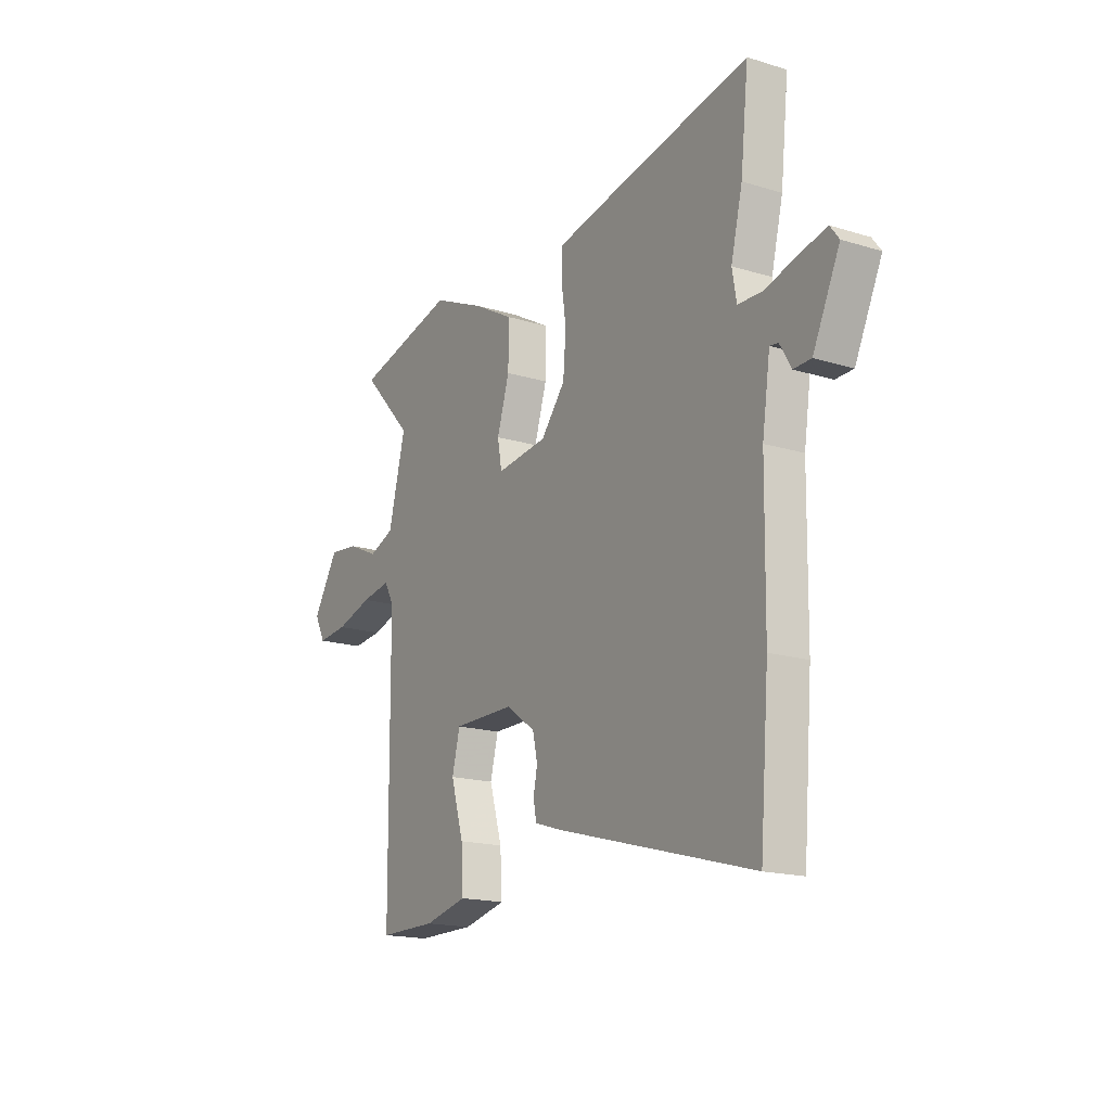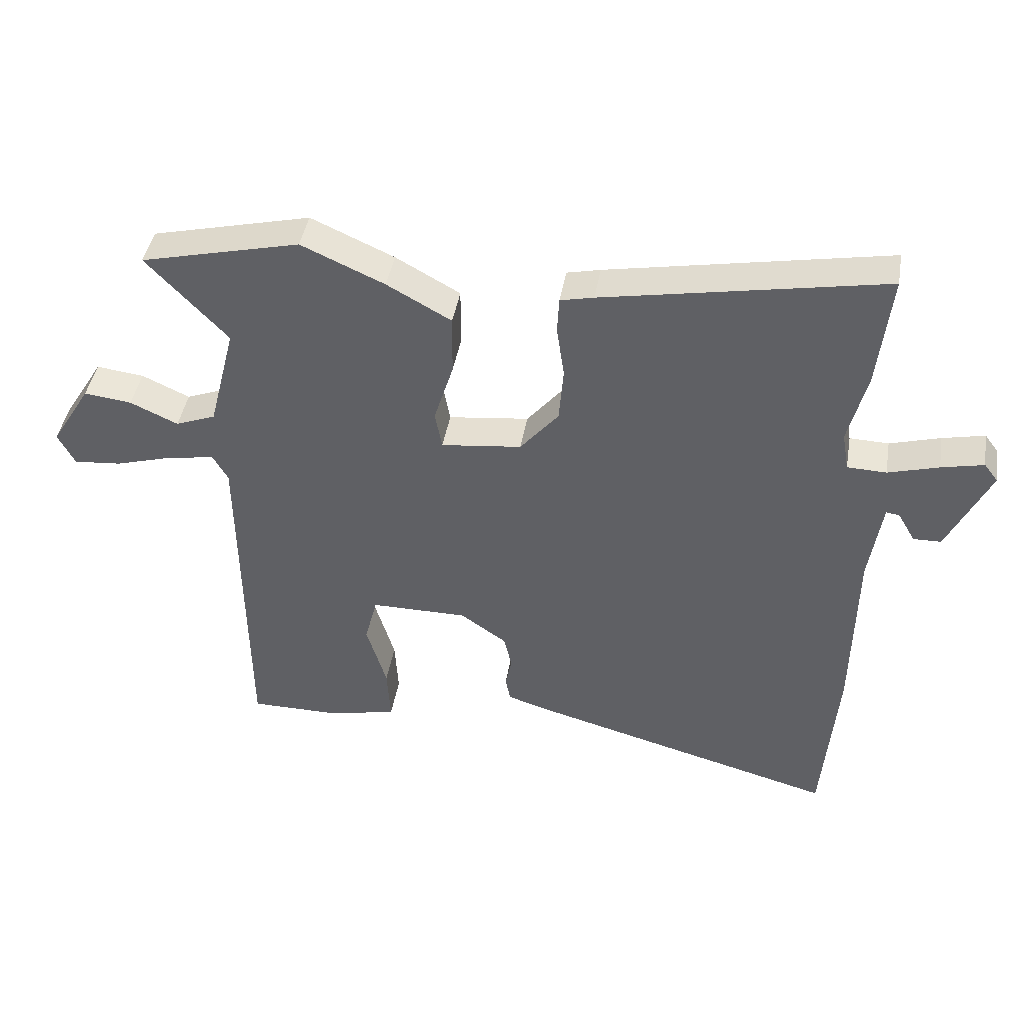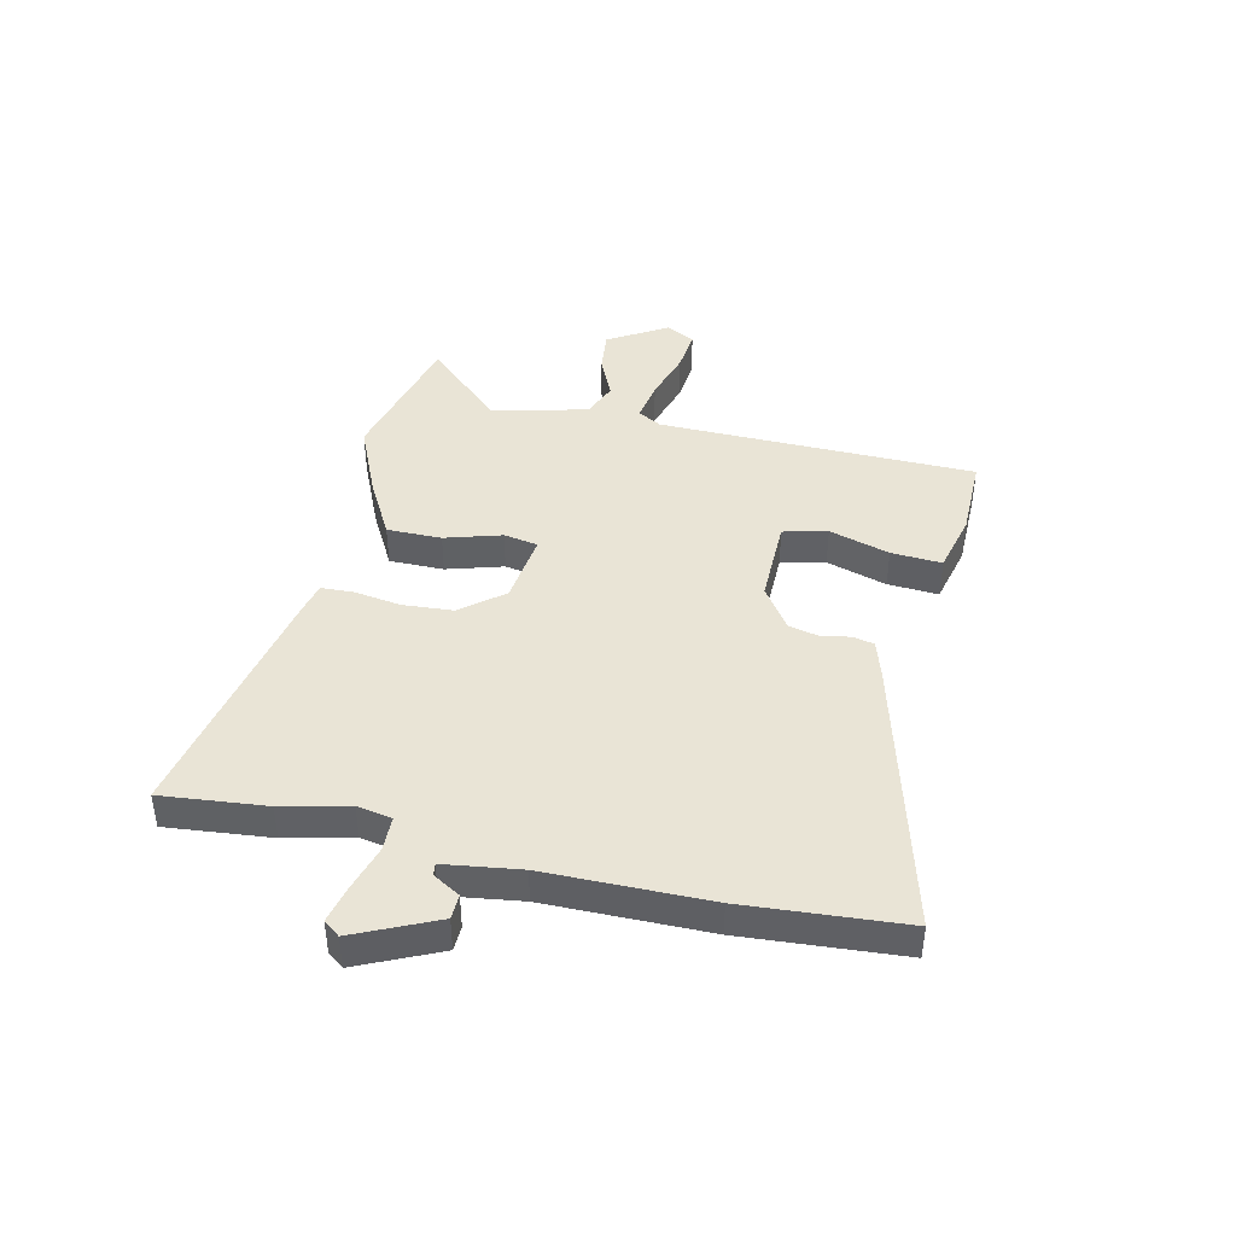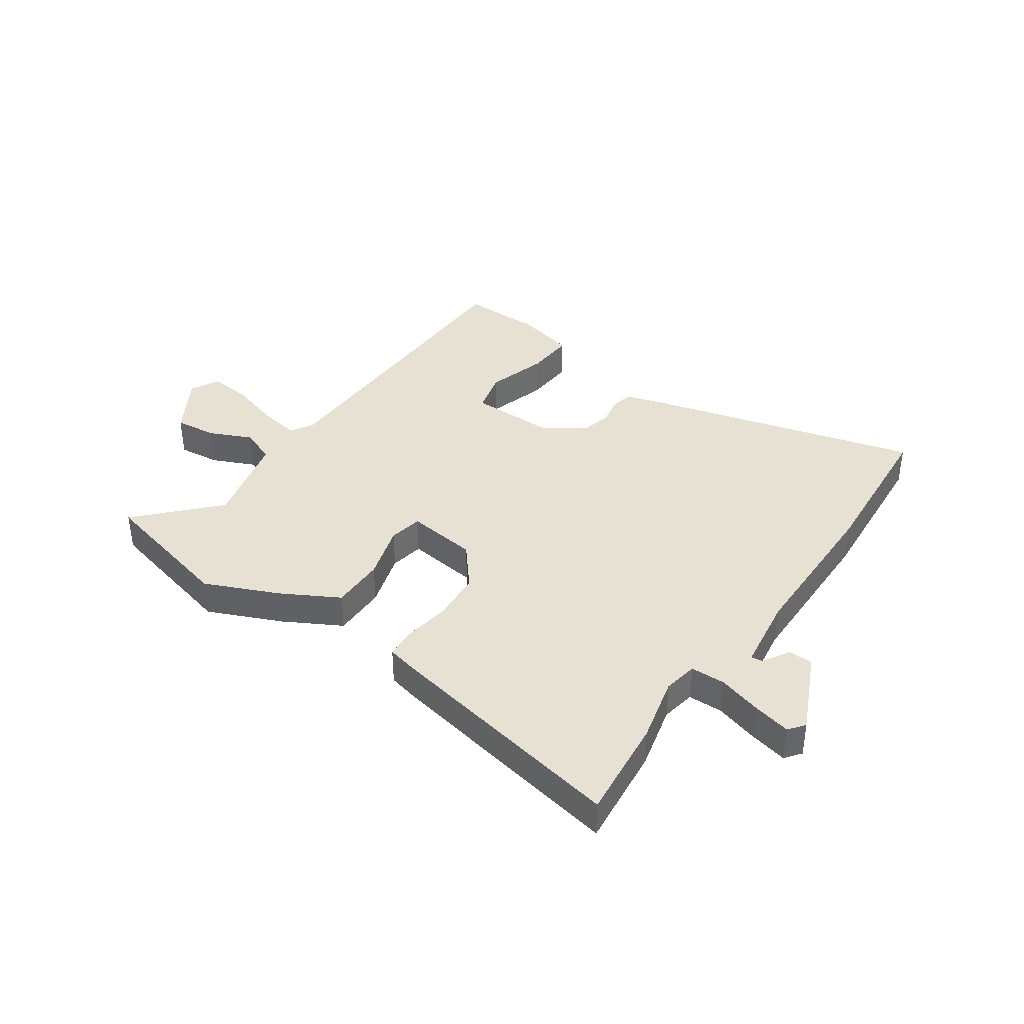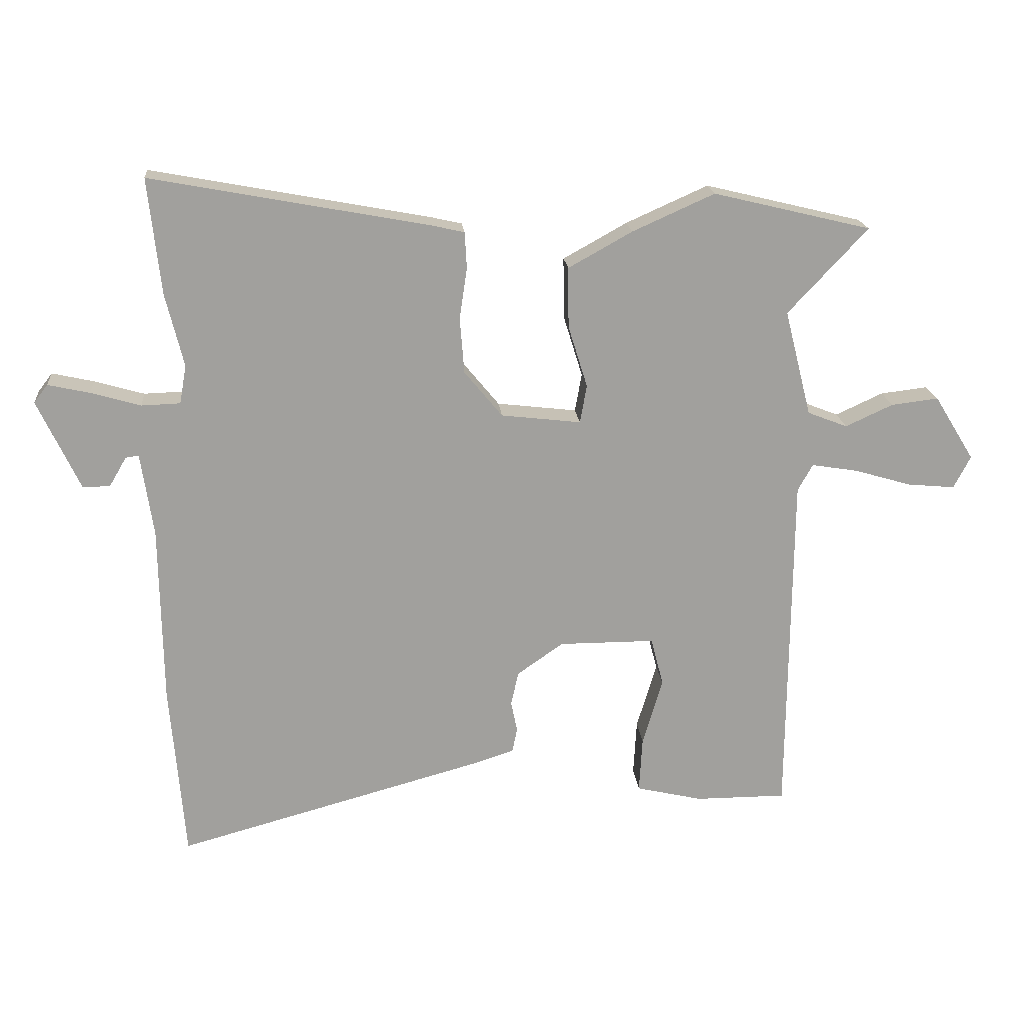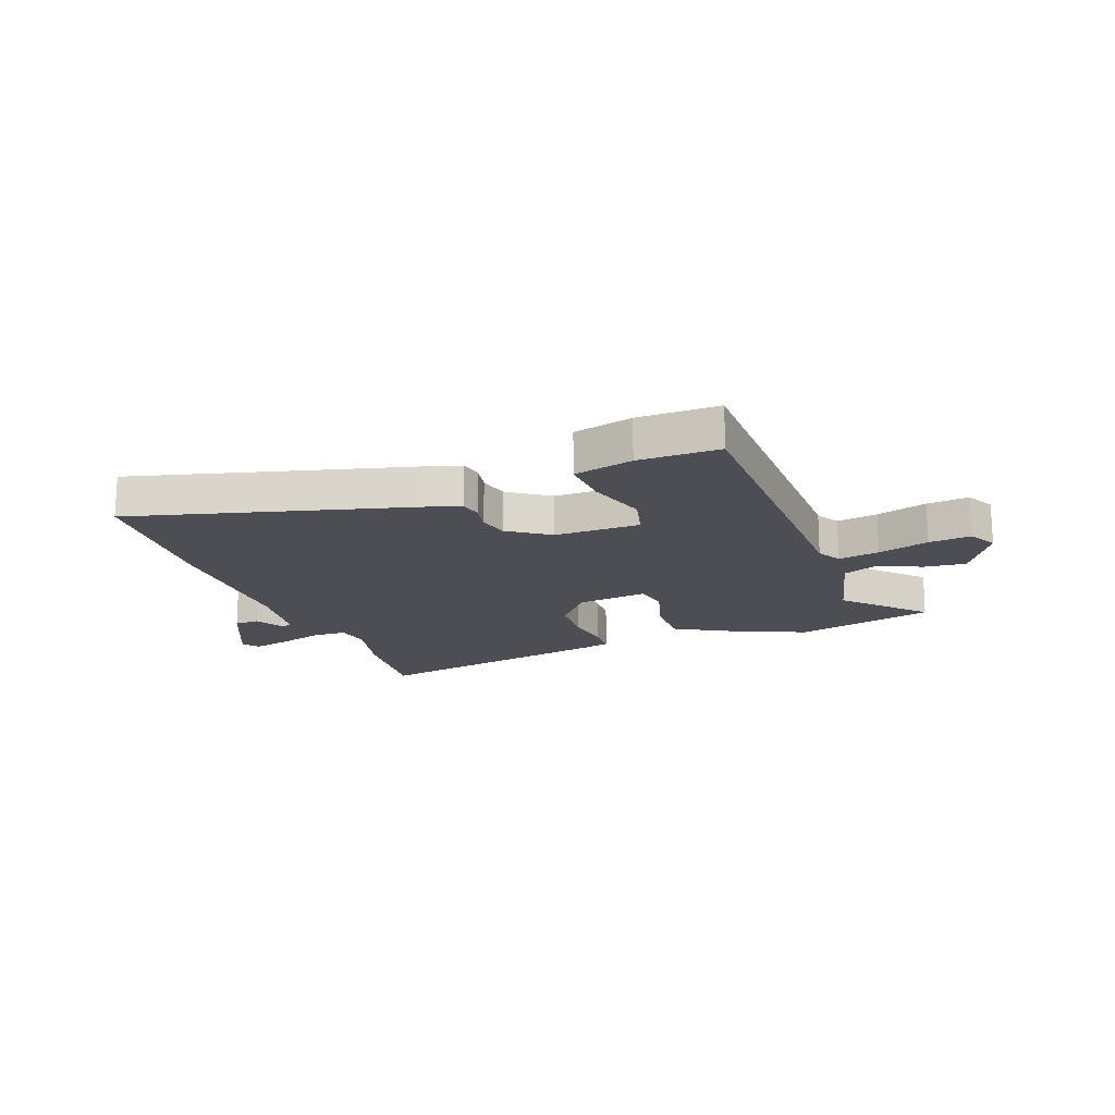
<metadata>
{"format":"obj","ext":"obj","renderer":"f3d","projection":"perspective","resolution":1024,"background":"white","views":[{"elev":-17.4,"azim":58.6,"up":"+Z"},{"elev":43.2,"azim":9.6,"up":"+Z"},{"elev":42.5,"azim":103.3,"up":"+Y"},{"elev":38.9,"azim":35.1,"up":"+Y"},{"elev":18.8,"azim":174.8,"up":"+Z"},{"elev":-17.3,"azim":-159.1,"up":"+Y"}]}
</metadata>
<code>
v 0.516 0.07 -0.307
v 0.493 0.07 -0.59
v -0.001 0.07 -0.455
v -0.067 0.07 -0.434
v -0.075 0.07 -0.395
v -0.065 0.07 -0.345
v -0.077 0.07 -0.291
v -0.151 0.07 -0.239
v -0.305 0.07 -0.239
v -0.325 0.07 -0.317
v -0.293 0.07 -0.425
v -0.288 0.07 -0.515
v -0.395 0.07 -0.54
v -0.541 0.07 -0.54
v -0.546 0.07 0.024
v -0.57 0.07 0.067
v -0.644 0.07 0.055
v -0.736 0.07 0.028
v -0.812 0.07 0.021
v -0.839 0.07 0.073
v -0.775 0.07 0.177
v -0.699 0.07 0.168
v -0.623 0.07 0.133
v -0.559 0.07 0.158
v -0.516 0.07 0.328
v -0.644 0.07 0.465
v -0.391 0.07 0.526
v -0.259 0.07 0.467
v -0.157 0.07 0.41
v -0.158 0.07 0.313
v -0.189 0.07 0.213
v -0.178 0.07 0.152
v -0.05 0.07 0.167
v 0.011 0.07 0.241
v 0.018 0.07 0.33
v 0.006 0.07 0.413
v 0.009 0.07 0.471
v 0.062 0.07 0.483
v 0.507 0.07 0.566
v 0.487 0.07 0.381
v 0.458 0.07 0.263
v 0.469 0.07 0.201
v 0.531 0.07 0.199
v 0.611 0.07 0.222
v 0.678 0.07 0.237
v 0.7 0.07 0.208
v 0.633 0.07 0.065
v 0.589 0.07 0.064
v 0.561 0.07 0.112
v 0.54 0.07 0.115
v 0.52 0.07 -0.019
v 0.516 0 -0.307
v 0.493 0 -0.59
v -0.001 0 -0.455
v -0.067 0 -0.434
v -0.075 0 -0.395
v -0.065 0 -0.345
v -0.077 0 -0.291
v -0.151 0 -0.239
v -0.305 0 -0.239
v -0.325 0 -0.317
v -0.293 0 -0.425
v -0.288 0 -0.515
v -0.395 0 -0.54
v -0.541 0 -0.54
v -0.546 0 0.024
v -0.57 0 0.067
v -0.644 0 0.055
v -0.736 0 0.028
v -0.812 0 0.021
v -0.839 0 0.073
v -0.775 0 0.177
v -0.699 0 0.168
v -0.623 0 0.133
v -0.559 0 0.158
v -0.516 0 0.328
v -0.644 0 0.465
v -0.391 0 0.526
v -0.259 0 0.467
v -0.157 0 0.41
v -0.158 0 0.313
v -0.189 0 0.213
v -0.178 0 0.152
v -0.05 0 0.167
v 0.011 0 0.241
v 0.018 0 0.33
v 0.006 0 0.413
v 0.009 0 0.471
v 0.062 0 0.483
v 0.507 0 0.566
v 0.487 0 0.381
v 0.458 0 0.263
v 0.469 0 0.201
v 0.531 0 0.199
v 0.611 0 0.222
v 0.678 0 0.237
v 0.7 0 0.208
v 0.633 0 0.065
v 0.589 0 0.064
v 0.561 0 0.112
v 0.54 0 0.115
v 0.52 0 -0.019
f 47 48 49
f 46 47 49
f 45 46 49
f 44 45 49
f 43 44 49
f 42 43 49 50
f 39 40 41
f 38 39 41
f 37 38 41
f 36 37 41
f 35 36 41
f 34 35 41 42
f 42 50 51
f 34 42 51
f 33 34 51
f 29 30 31
f 28 29 31
f 27 28 31
f 26 27 31
f 25 26 31
f 24 25 31 32
f 23 24 32
f 21 22 23
f 20 21 23
f 19 20 23
f 18 19 23
f 17 18 23
f 16 17 23 32
f 51 1 2
f 33 51 2
f 32 33 2
f 16 32 2
f 15 16 2
f 13 14 15
f 12 13 15
f 11 12 15
f 10 11 15
f 4 5 6
f 3 4 6
f 2 3 6
f 2 6 7
f 9 10 15
f 8 9 15
f 8 15 2
f 2 7 8
f 100 99 98
f 100 98 97
f 100 97 96
f 100 96 95
f 100 95 94
f 101 100 94 93
f 92 91 90
f 92 90 89
f 92 89 88
f 92 88 87
f 92 87 86
f 93 92 86 85
f 102 101 93
f 102 93 85
f 102 85 84
f 82 81 80
f 82 80 79
f 82 79 78
f 82 78 77
f 82 77 76
f 83 82 76 75
f 83 75 74
f 74 73 72
f 74 72 71
f 74 71 70
f 74 70 69
f 74 69 68
f 83 74 68 67
f 53 52 102
f 53 102 84
f 53 84 83
f 53 83 67
f 53 67 66
f 66 65 64
f 66 64 63
f 66 63 62
f 66 62 61
f 57 56 55
f 57 55 54
f 57 54 53
f 58 57 53
f 66 61 60
f 66 60 59
f 53 66 59
f 59 58 53
f 1 52 53 2
f 2 53 54 3
f 3 54 55 4
f 4 55 56 5
f 5 56 57 6
f 6 57 58 7
f 7 58 59 8
f 8 59 60 9
f 9 60 61 10
f 10 61 62 11
f 11 62 63 12
f 12 63 64 13
f 13 64 65 14
f 14 65 66 15
f 15 66 67 16
f 16 67 68 17
f 17 68 69 18
f 18 69 70 19
f 19 70 71 20
f 20 71 72 21
f 21 72 73 22
f 22 73 74 23
f 23 74 75 24
f 24 75 76 25
f 25 76 77 26
f 26 77 78 27
f 27 78 79 28
f 28 79 80 29
f 29 80 81 30
f 30 81 82 31
f 31 82 83 32
f 32 83 84 33
f 33 84 85 34
f 34 85 86 35
f 35 86 87 36
f 36 87 88 37
f 37 88 89 38
f 38 89 90 39
f 39 90 91 40
f 40 91 92 41
f 41 92 93 42
f 42 93 94 43
f 43 94 95 44
f 44 95 96 45
f 45 96 97 46
f 46 97 98 47
f 47 98 99 48
f 48 99 100 49
f 49 100 101 50
f 50 101 102 51
f 51 102 52 1

</code>
